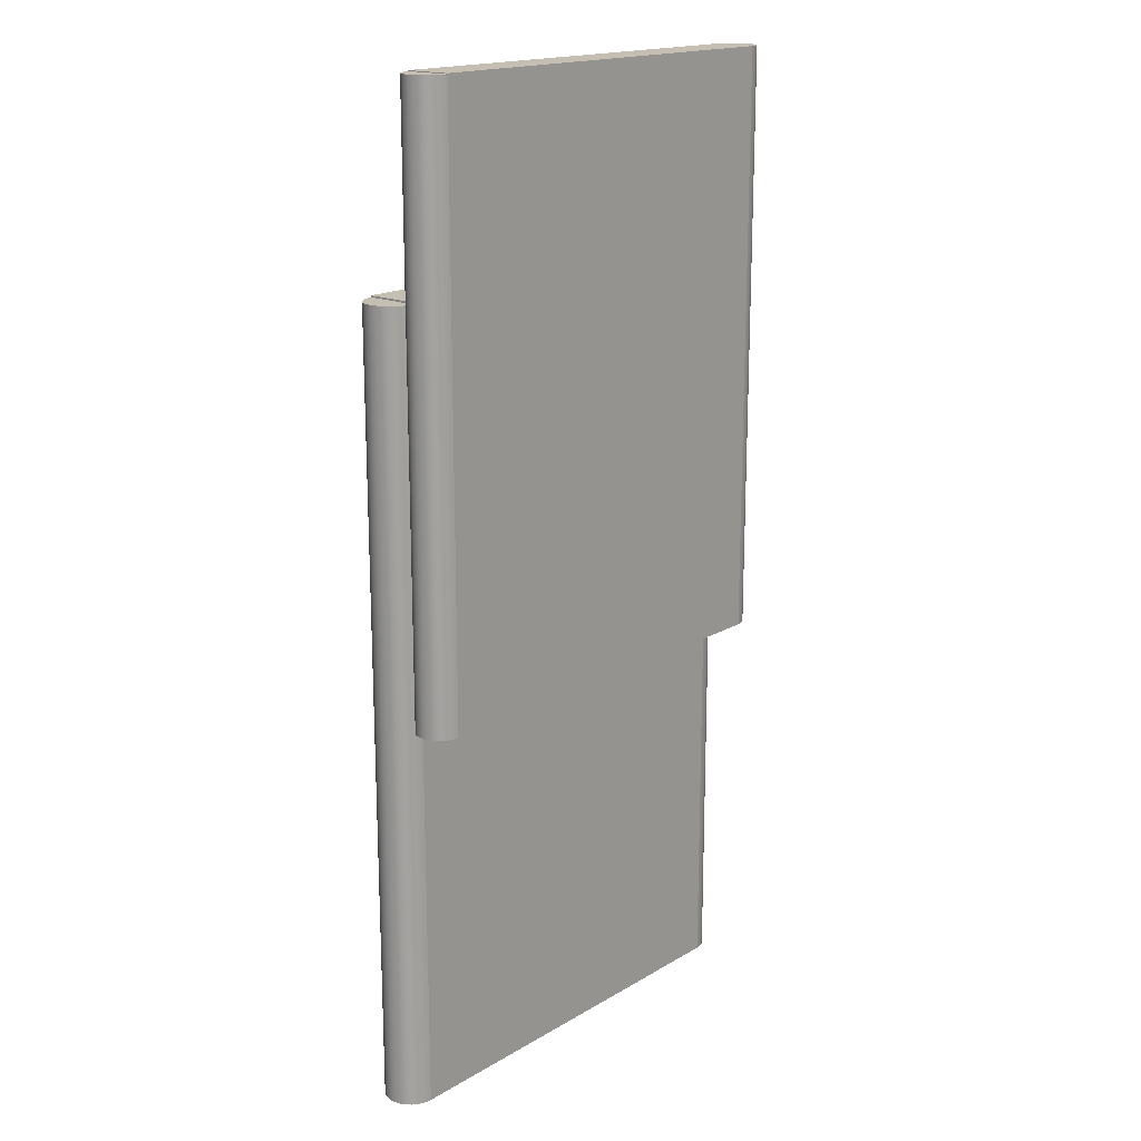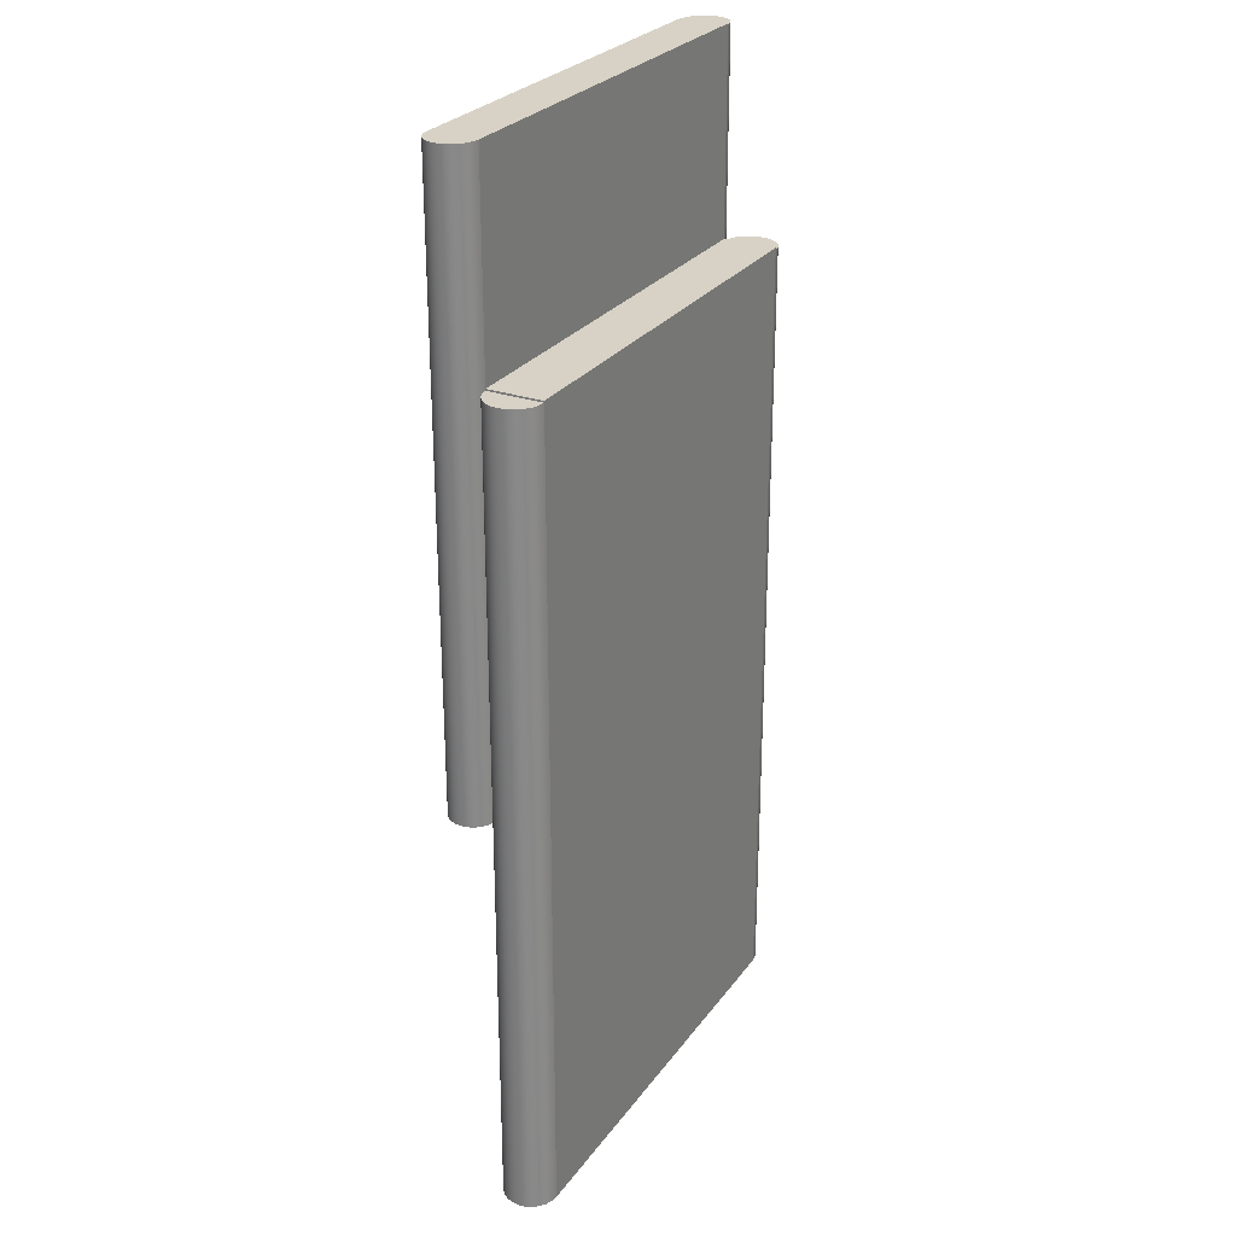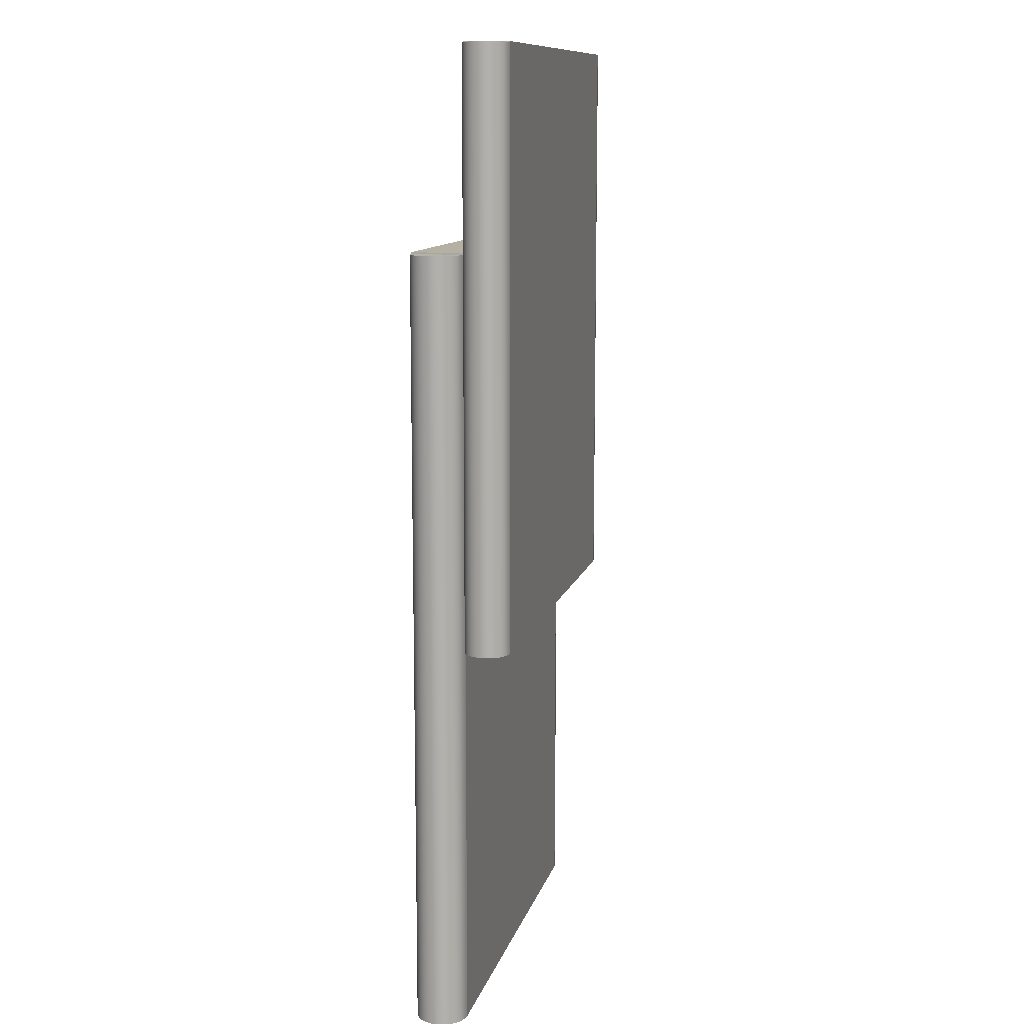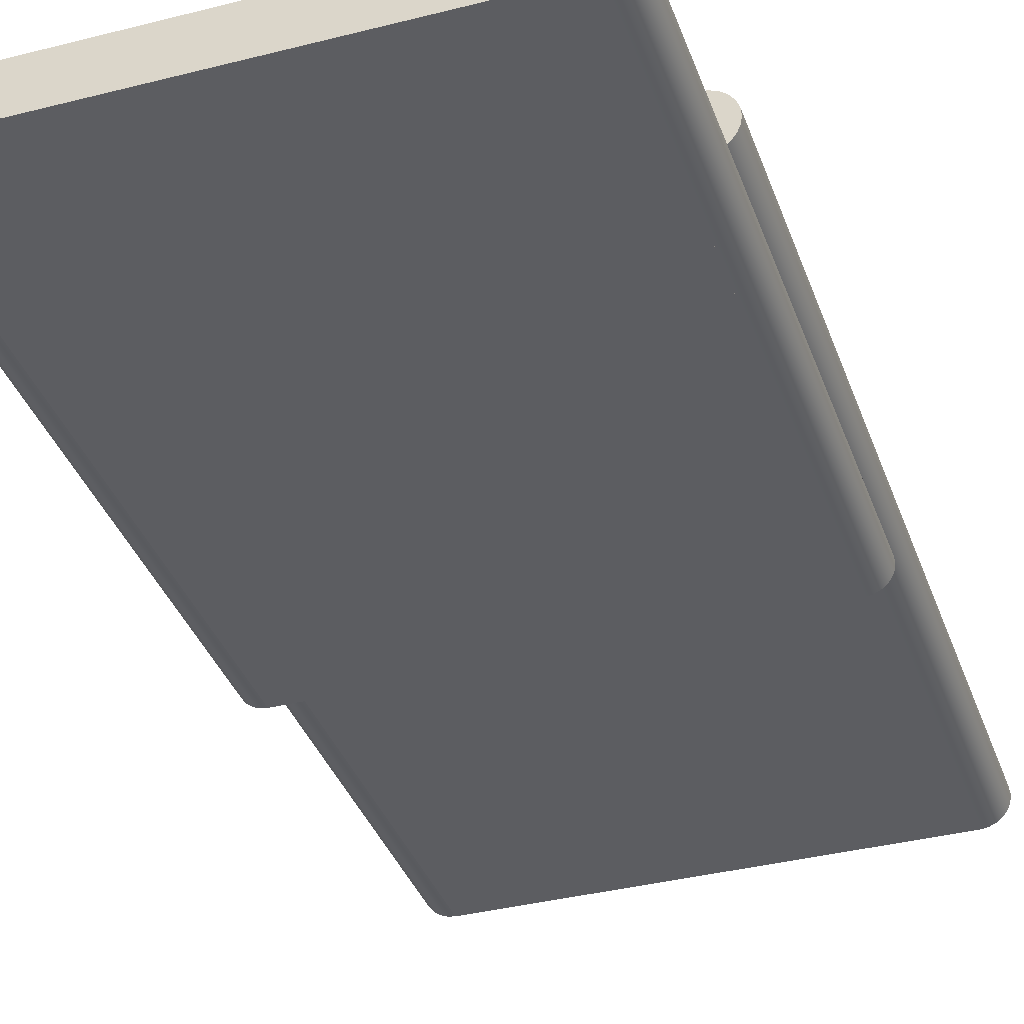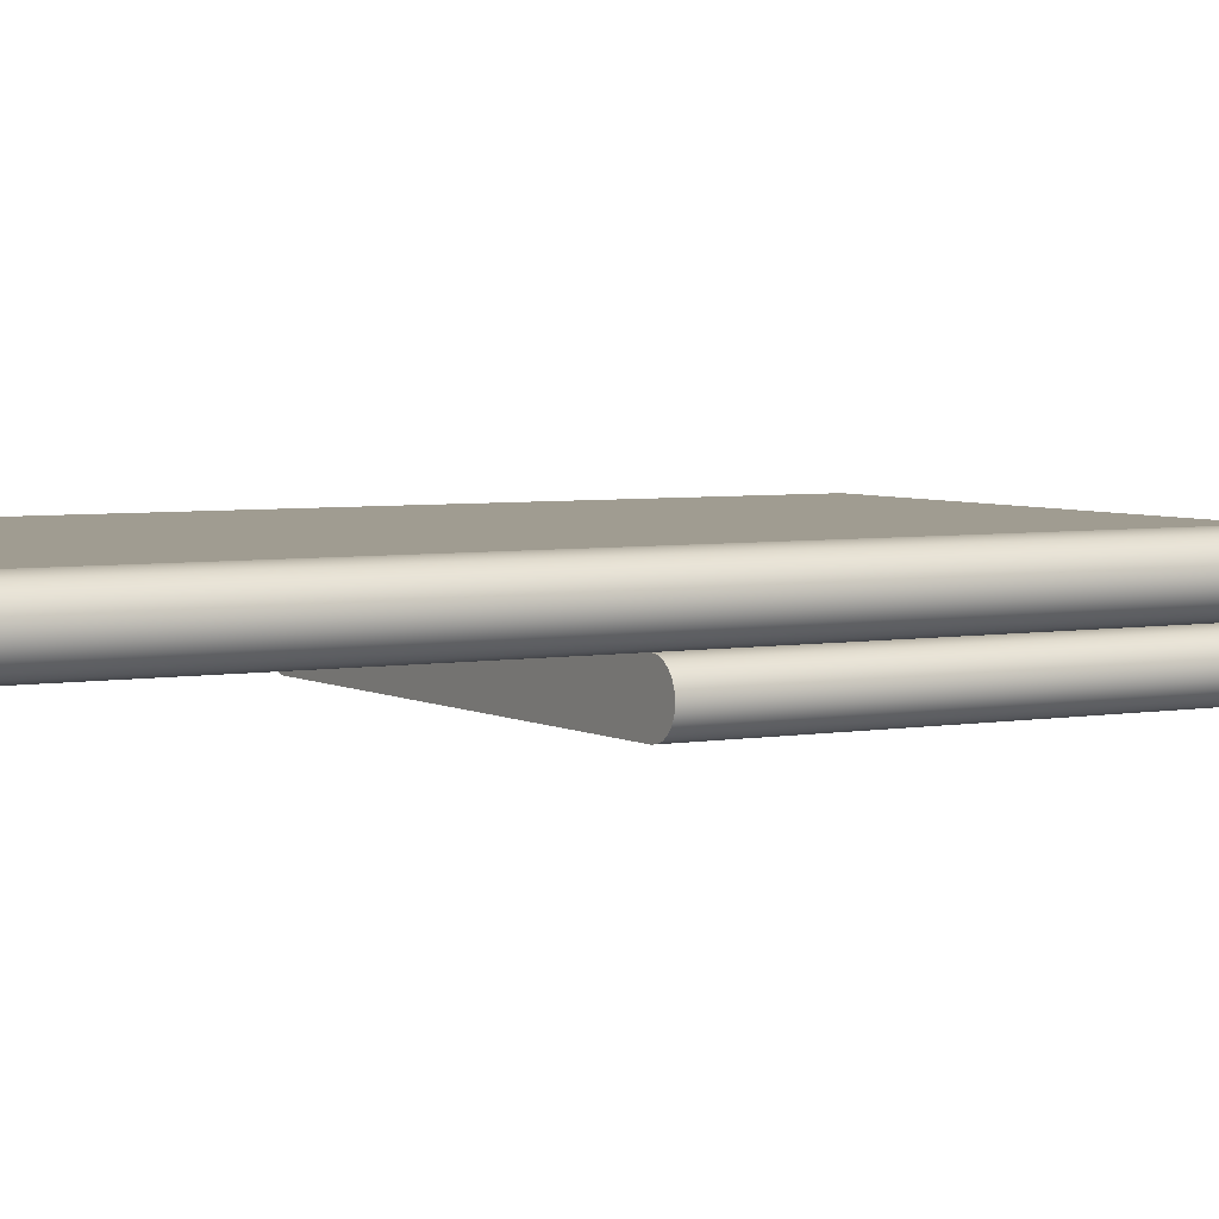
<metadata>
{"format":"obj","ext":"obj","renderer":"f3d","projection":"perspective","resolution":1024,"background":"white","views":[{"elev":17.6,"azim":131.2,"up":"+Y"},{"elev":27.2,"azim":-61.7,"up":"+Y"},{"elev":11.5,"azim":103.6,"up":"+Y"},{"elev":-36.6,"azim":-161.6,"up":"+Z"},{"elev":4.4,"azim":59.7,"up":"+Z"}]}
</metadata>
<code>
v -0.1939 0.2034 0.0553
v 0.1907 0.2049 0.0553
v -0.1939 0.2049 0.0553
v 0.1907 0.2034 0.0553
v -0.1939 0.2049 0.007324
v -0.1939 -0.5124 0.0553
v 0.1907 0.2034 0.007324
v 0.1907 0.2049 0.007324
v -0.1939 0.2034 0.007324
v -0.2001 -0.5124 0.05448
v 0.1907 -0.5124 0.0553
v 0.1969 0.2034 0.05448
v 0.1907 -0.5124 0.007324
v 0.1907 0.3839 0.007324
v -0.1939 0.3847 -0.03456
v -0.2001 0.2034 0.008141
v -0.1939 -0.5124 0.007324
v -0.2001 0.2034 0.05448
v 0.1907 -0.1545 -0.03456
v 0.1969 0.2034 0.008141
v 0.1907 -0.1545 0.007324
v 0.1907 0.3847 0.007324
v 0.1961 0.3839 0.00661
v 0.1907 0.3839 -0.03456
v -0.1939 0.3847 0.007324
v -0.1939 -0.1545 0.007324
v -0.2059 -0.5124 0.05209
v -0.2001 -0.5124 0.008141
v 0.1969 -0.5124 0.05448
v 0.2027 0.2034 0.05209
v 0.1969 -0.5124 0.008141
v 0.1736 -0.1748 0.007324
v 0.1961 -0.1545 0.00661
v -0.1993 0.3847 0.00661
v -0.1939 -0.1545 -0.03456
v -0.1993 0.3847 -0.03385
v -0.2059 0.2034 0.01054
v -0.1759 -0.1748 0.007324
v -0.1759 -0.4946 0.007324
v -0.2059 0.2034 0.05209
v 0.1961 -0.1545 -0.03385
v 0.2027 0.2034 0.01054
v 0.2027 -0.5124 0.01054
v 0.1736 -0.2779 0.007324
v 0.1907 0.3847 -0.03456
v 0.2011 0.3839 0.004518
v 0.1961 0.3839 -0.03385
v -0.1993 -0.1545 0.00661
v -0.1496 0.2834 -0.03456
v -0.1759 -0.2779 0.007324
v -0.1759 -0.3863 0.007324
v -0.05665 -0.4946 0.007324
v -0.2109 -0.5124 0.04828
v -0.2059 -0.5124 0.01054
v 0.2027 -0.5124 0.05209
v 0.1466 0.2834 -0.03456
v 0.2076 0.2034 0.01435
v 0.1736 -0.3863 0.007324
v 0.06261 -0.1748 0.007324
v 0.2011 -0.1545 0.004518
v -0.2044 -0.1545 0.004518
v -0.2044 0.3847 -0.03176
v -0.1993 -0.1545 -0.03385
v -0.1496 -0.03337 -0.03456
v -0.2109 0.2034 0.01435
v 0.06261 -0.4946 0.007324
v -0.2109 0.2034 0.04828
v 0.2076 0.2034 0.04828
v 0.2011 -0.1545 -0.03176
v 0.1466 -0.03337 -0.03456
v 0.2076 -0.5124 0.01435
v 0.1736 -0.4946 0.007324
v 0.2055 0.3839 0.00119
v 0.2011 0.3839 -0.03176
v -0.2044 0.3847 0.004518
v -0.1194 0.2338 -0.03456
v -0.05665 -0.1748 0.007324
v -0.2147 0.2034 0.04331
v -0.2109 -0.5124 0.01435
v 0.2076 -0.5124 0.04828
v 0.1113 0.2357 -0.03456
v 0.2114 0.2034 0.04331
v 0.2114 0.2034 0.01932
v 0.2055 -0.1545 -0.02843
v 0.2055 -0.1545 0.00119
v -0.2087 -0.1545 0.00119
v -0.2044 -0.1545 -0.03176
v -0.2087 0.3847 -0.02843
v -0.03845 0.2362 -0.03456
v -0.1194 0.1865 -0.03456
v -0.1175 0.00161 -0.03456
v -0.2147 0.2034 0.01932
v -0.2147 -0.5124 0.04331
v 0.2114 -0.5124 0.04331
v 0.1113 0.1839 -0.03456
v 0.01182 0.2362 -0.03456
v 0.2114 -0.5124 0.01932
v 0.2088 -0.1545 -0.003148
v 0.2055 0.3839 -0.02843
v -0.2087 0.3847 0.00119
v -0.07222 0.2338 -0.03456
v -0.07222 0.1865 -0.03456
v -0.1208 0.1339 -0.03456
v -0.1175 0.04273 -0.03456
v 0.1125 0.00161 -0.03456
v -0.2147 -0.5124 0.01932
v -0.2171 0.2034 0.03752
v -0.2171 0.2034 0.0251
v 0.1098 0.1393 -0.03456
v 0.05956 0.2357 -0.03456
v 0.2138 0.2034 0.03752
v 0.2138 -0.5124 0.03752
v 0.2138 0.2034 0.0251
v 0.2088 -0.1545 -0.02409
v 0.2088 0.3839 -0.003148
v 0.2088 0.3839 -0.02409
v -0.2121 0.3847 -0.003148
v -0.2087 -0.1545 -0.02843
v -0.2121 0.3847 -0.02409
v 0.01182 0.1859 -0.03456
v -0.03845 0.1859 -0.03456
v -0.1208 0.08976 -0.03456
v 0.1125 0.04273 -0.03456
v -0.2171 -0.5124 0.0251
v -0.2171 -0.5124 0.03752
v 0.2138 -0.5124 0.0251
v 0.1098 0.09129 -0.03456
v 0.05956 0.1839 -0.03456
v 0.2109 -0.1545 -0.008199
v 0.2109 -0.1545 -0.01904
v -0.2121 -0.1545 -0.003148
v -0.2121 -0.1545 -0.02409
v -0.07664 0.08976 -0.03456
v -0.2179 0.2034 0.03131
v -0.2179 -0.5124 0.03131
v 0.06179 0.1393 -0.03456
v 0.2146 0.2034 0.03131
v 0.2146 -0.5124 0.03131
v 0.2109 0.3839 -0.01904
v 0.2109 0.3839 -0.008199
v -0.2142 0.3847 -0.008199
v -0.2142 0.3847 -0.01904
v -0.2142 -0.1545 -0.01904
v -0.07664 0.1339 -0.03456
v 0.06179 0.09129 -0.03456
v 0.2116 -0.1545 -0.01362
v 0.2116 0.3839 -0.01362
v -0.2142 -0.1545 -0.008199
v -0.03372 0.1364 -0.03456
v -0.03372 0.09151 -0.03456
v 0.01121 0.1364 -0.03456
v -0.2149 0.3847 -0.01362
v -0.2149 -0.1545 -0.01362
v 0.01121 0.09151 -0.03456
g mesh1_mesh1-geometry
f 1 2 3
f 2 1 4
f 3 2 1
f 4 1 2
f 3 5 2
f 5 1 3
f 3 1 5
f 4 1 6
f 6 1 4
f 7 2 4
f 4 2 7
f 8 2 5
f 1 5 9
f 9 5 1
f 9 6 1
f 1 6 9
f 6 10 1
f 4 6 11
f 11 6 4
f 2 7 8
f 8 7 2
f 4 7 12
f 4 13 7
f 7 13 4
f 14 5 8
f 8 5 14
f 5 15 9
f 9 15 5
f 9 1 16
f 6 9 17
f 17 9 6
f 18 1 10
f 6 17 10
f 11 13 6
f 4 12 11
f 13 4 11
f 11 4 13
f 7 19 8
f 8 19 7
f 7 20 12
f 7 13 21
f 21 13 7
f 22 5 14
f 14 5 22
f 8 19 14
f 14 19 8
f 14 23 8
f 24 8 14
f 14 8 24
f 15 5 25
f 25 5 15
f 9 15 26
f 26 15 9
f 18 16 1
f 9 16 26
f 17 9 26
f 26 9 17
f 17 6 13
f 10 27 18
f 28 10 17
f 11 29 13
f 29 11 12
f 19 7 21
f 21 7 19
f 12 20 30
f 20 7 31
f 13 31 21
f 13 21 32
f 21 31 7
f 5 22 25
f 25 22 5
f 14 19 22
f 22 19 14
f 33 8 23
f 14 24 23
f 8 24 21
f 21 24 8
f 25 5 34
f 5 35 25
f 25 35 5
f 25 15 22
f 15 25 36
f 25 35 15
f 15 35 25
f 26 15 35
f 35 15 26
f 37 16 18
f 28 26 16
f 17 26 28
f 17 38 26
f 13 39 17
f 40 18 27
f 27 10 28
f 13 29 31
f 12 30 29
f 21 19 26
f 19 21 41
f 21 24 19
f 19 24 21
f 20 42 30
f 31 43 20
f 26 32 21
f 44 13 32
f 22 19 45
f 45 19 22
f 21 8 33
f 23 46 33
f 24 47 23
f 48 34 5
f 34 36 25
f 35 5 26
f 26 5 35
f 45 22 15
f 15 36 35
f 35 49 15
f 35 26 19
f 26 35 48
f 16 37 28
f 40 37 18
f 32 26 38
f 50 38 17
f 39 51 17
f 39 13 52
f 27 53 40
f 54 27 28
f 31 29 43
f 55 29 30
f 21 33 41
f 19 41 24
f 24 56 19
f 45 19 24
f 24 19 45
f 42 57 30
f 42 20 43
f 58 13 44
f 32 59 44
f 60 33 46
f 23 47 46
f 47 24 41
f 48 61 34
f 26 48 5
f 62 36 34
f 45 15 24
f 63 35 36
f 49 24 15
f 64 49 35
f 19 64 35
f 63 48 35
f 54 28 37
f 65 37 40
f 59 32 38
f 50 52 38
f 51 50 17
f 39 52 51
f 52 13 66
f 67 40 53
f 53 27 54
f 29 55 43
f 30 68 55
f 41 33 69
f 70 19 56
f 56 24 49
f 30 57 68
f 57 42 71
f 43 71 42
f 72 13 58
f 58 44 66
f 66 44 59
f 33 60 69
f 46 73 60
f 47 74 46
f 41 69 47
f 75 34 61
f 61 48 63
f 36 62 63
f 75 62 34
f 64 76 49
f 64 19 70
f 37 65 54
f 67 65 40
f 77 59 38
f 77 38 52
f 51 52 50
f 66 13 72
f 52 66 77
f 67 53 78
f 79 53 54
f 43 55 71
f 80 55 68
f 70 56 81
f 49 81 56
f 68 57 82
f 57 71 83
f 72 58 66
f 59 77 66
f 69 60 84
f 85 60 73
f 46 74 73
f 74 47 69
f 61 86 75
f 87 61 63
f 87 63 62
f 88 62 75
f 89 49 76
f 90 76 64
f 70 91 64
f 79 54 65
f 92 65 67
f 93 78 53
f 78 92 67
f 93 53 79
f 55 80 71
f 80 68 94
f 95 70 81
f 96 81 49
f 57 83 82
f 82 94 68
f 97 83 71
f 60 85 84
f 69 84 74
f 85 73 98
f 74 99 73
f 100 75 86
f 86 61 87
f 62 88 87
f 100 88 75
f 96 49 89
f 101 89 76
f 90 102 76
f 103 90 64
f 91 104 64
f 91 70 105
f 79 65 106
f 92 106 65
f 78 93 107
f 108 92 78
f 106 93 79
f 71 80 97
f 80 94 97
f 109 70 95
f 81 110 95
f 81 96 110
f 82 83 111
f 94 82 112
f 83 97 113
f 84 85 114
f 99 74 84
f 115 98 73
f 85 98 114
f 99 116 73
f 100 86 117
f 118 86 87
f 118 87 88
f 119 88 100
f 96 89 120
f 89 101 121
f 101 76 102
f 90 121 102
f 121 90 103
f 122 103 64
f 104 122 64
f 91 105 104
f 105 70 123
f 106 92 124
f 125 107 93
f 107 108 78
f 108 124 92
f 125 93 106
f 97 94 126
f 127 70 109
f 128 109 95
f 128 95 110
f 120 110 96
f 83 113 111
f 111 112 82
f 94 112 126
f 126 113 97
f 114 116 84
f 99 84 116
f 98 115 129
f 73 116 115
f 114 98 130
f 131 117 86
f 117 119 100
f 131 86 118
f 118 88 132
f 119 132 88
f 121 120 89
f 102 121 101
f 128 121 103
f 122 133 103
f 123 122 104
f 123 104 105
f 123 70 127
f 124 125 106
f 107 125 134
f 134 108 107
f 124 108 135
f 109 136 127
f 109 128 136
f 128 110 120
f 137 111 113
f 112 111 138
f 138 126 112
f 113 126 137
f 116 114 139
f 140 129 115
f 98 129 130
f 116 139 115
f 130 139 114
f 117 131 141
f 142 119 117
f 132 131 118
f 132 119 143
f 121 128 120
f 136 128 103
f 144 103 133
f 122 123 133
f 145 123 127
f 135 125 124
f 135 134 125
f 134 135 108
f 145 127 136
f 137 138 111
f 138 137 126
f 129 140 146
f 115 139 140
f 146 130 129
f 139 130 147
f 148 141 131
f 141 142 117
f 142 143 119
f 148 131 132
f 143 148 132
f 149 136 103
f 144 149 103
f 133 150 144
f 133 123 145
f 136 151 145
f 147 146 140
f 147 140 139
f 146 147 130
f 141 148 152
f 152 142 141
f 143 142 153
f 153 148 143
f 151 136 149
f 149 144 150
f 145 150 133
f 154 145 151
f 153 152 148
f 152 153 142
f 151 149 154
f 150 154 149
f 150 145 154
g mesh1_mesh1-geometry
f 2 5 3
f 5 2 8
f 1 10 6
f 12 7 4
f 16 1 9
f 10 1 18
f 10 17 6
f 6 13 11
f 11 12 4
f 12 20 7
f 8 23 14
f 1 16 18
f 26 16 9
f 13 6 17
f 18 27 10
f 17 10 28
f 13 29 11
f 12 11 29
f 30 20 12
f 31 7 20
f 21 31 13
f 32 21 13
f 7 31 21
f 23 8 33
f 23 24 14
f 34 5 25
f 22 15 25
f 36 25 15
f 18 16 37
f 16 26 28
f 28 26 17
f 26 38 17
f 17 39 13
f 27 18 40
f 28 10 27
f 31 29 13
f 29 30 12
f 26 19 21
f 41 21 19
f 30 42 20
f 20 43 31
f 21 32 26
f 32 13 44
f 33 8 21
f 33 46 23
f 23 47 24
f 5 34 48
f 25 36 34
f 15 22 45
f 35 36 15
f 15 49 35
f 19 26 35
f 48 35 26
f 28 37 16
f 18 37 40
f 38 26 32
f 17 38 50
f 17 51 39
f 52 13 39
f 40 53 27
f 28 27 54
f 43 29 31
f 30 29 55
f 41 33 21
f 24 41 19
f 19 56 24
f 30 57 42
f 43 20 42
f 44 13 58
f 46 33 60
f 46 47 23
f 41 24 47
f 34 61 48
f 5 48 26
f 34 36 62
f 24 15 45
f 36 35 63
f 15 24 49
f 35 49 64
f 35 64 19
f 35 48 63
f 37 28 54
f 40 37 65
f 38 32 59
f 17 50 51
f 66 13 52
f 53 40 67
f 54 27 53
f 43 55 29
f 55 68 30
f 69 33 41
f 56 19 70
f 49 24 56
f 68 57 30
f 71 42 57
f 42 71 43
f 58 13 72
f 69 60 33
f 60 73 46
f 46 74 47
f 47 69 41
f 61 34 75
f 63 48 61
f 63 62 36
f 34 62 75
f 70 19 64
f 54 65 37
f 40 65 67
f 38 59 77
f 72 13 66
f 78 53 67
f 54 53 79
f 71 55 43
f 68 55 80
f 82 57 68
f 83 71 57
f 84 60 69
f 73 60 85
f 73 74 46
f 69 47 74
f 75 86 61
f 63 61 87
f 62 63 87
f 75 62 88
f 65 54 79
f 67 65 92
f 53 78 93
f 67 92 78
f 79 53 93
f 71 80 55
f 94 68 80
f 82 83 57
f 68 94 82
f 71 83 97
f 84 85 60
f 74 84 69
f 98 73 85
f 73 99 74
f 86 75 100
f 87 61 86
f 87 88 62
f 75 88 100
f 106 65 79
f 65 106 92
f 107 93 78
f 78 92 108
f 79 93 106
f 97 80 71
f 97 94 80
f 111 83 82
f 112 82 94
f 113 97 83
f 114 85 84
f 84 74 99
f 73 98 115
f 114 98 85
f 73 116 99
f 117 86 100
f 87 86 118
f 88 87 118
f 100 88 119
f 124 92 106
f 93 107 125
f 78 108 107
f 92 124 108
f 106 93 125
f 126 94 97
f 111 113 83
f 82 112 111
f 126 112 94
f 97 113 126
f 84 116 114
f 116 84 99
f 129 115 98
f 115 116 73
f 130 98 114
f 86 117 131
f 100 119 117
f 118 86 131
f 132 88 118
f 88 132 119
f 106 125 124
f 134 125 107
f 107 108 134
f 135 108 124
f 113 111 137
f 138 111 112
f 112 126 138
f 137 126 113
f 139 114 116
f 115 129 140
f 130 129 98
f 115 139 116
f 114 139 130
f 141 131 117
f 117 119 142
f 118 131 132
f 143 119 132
f 124 125 135
f 125 134 135
f 108 135 134
f 111 138 137
f 126 137 138
f 146 140 129
f 140 139 115
f 129 130 146
f 147 130 139
f 131 141 148
f 117 142 141
f 119 143 142
f 132 131 148
f 132 148 143
f 140 146 147
f 139 140 147
f 130 147 146
f 152 148 141
f 141 142 152
f 153 142 143
f 143 148 153
f 148 152 153
f 142 153 152
g mesh1_mesh1-geometry
f 44 59 32
f 38 52 50
f 51 52 39
f 66 44 58
f 59 44 66
f 52 38 77
f 50 52 51
f 77 66 52
f 66 58 72
f 66 77 59
g mesh1_mesh1-geometry
f 49 76 64
f 81 56 70
f 56 81 49
f 76 49 89
f 64 76 90
f 64 91 70
f 81 70 95
f 49 81 96
f 89 49 96
f 76 89 101
f 64 90 103
f 64 104 91
f 105 70 91
f 95 70 109
f 110 96 81
f 121 101 89
f 102 121 90
f 103 90 121
f 64 103 122
f 64 122 104
f 123 70 105
f 109 70 127
f 95 109 128
f 96 110 120
f 101 121 102
f 103 121 128
f 104 122 123
f 127 70 123
f 136 128 109
f 120 110 128
f 120 128 121
f 103 128 136
f 133 123 122
f 127 123 145
f 103 136 149
f 103 149 144
f 144 150 133
f 145 123 133
f 145 151 136
f 149 136 151
f 150 144 149
f 133 150 145
f 151 145 154
f 154 145 150
g mesh1_mesh1-geometry
f 76 102 90
f 95 110 81
f 120 89 96
f 102 76 101
f 104 105 91
f 110 95 128
f 89 120 121
f 103 133 122
f 105 104 123
f 127 136 109
f 133 103 144
f 136 127 145
f 154 149 151
f 149 154 150
g mesh2_mesh2-geometry
l 3 2
l 3 5
l 1 3
l 2 4
l 2 8
l 9 5
l 6 1
l 8 7
l 11 6
g mesh3_mesh3-geometry
l 22 45
l 14 22
g mesh4_mesh4-geometry
l 44 50
g mesh5_mesh5-geometry
l 58 51

</code>
